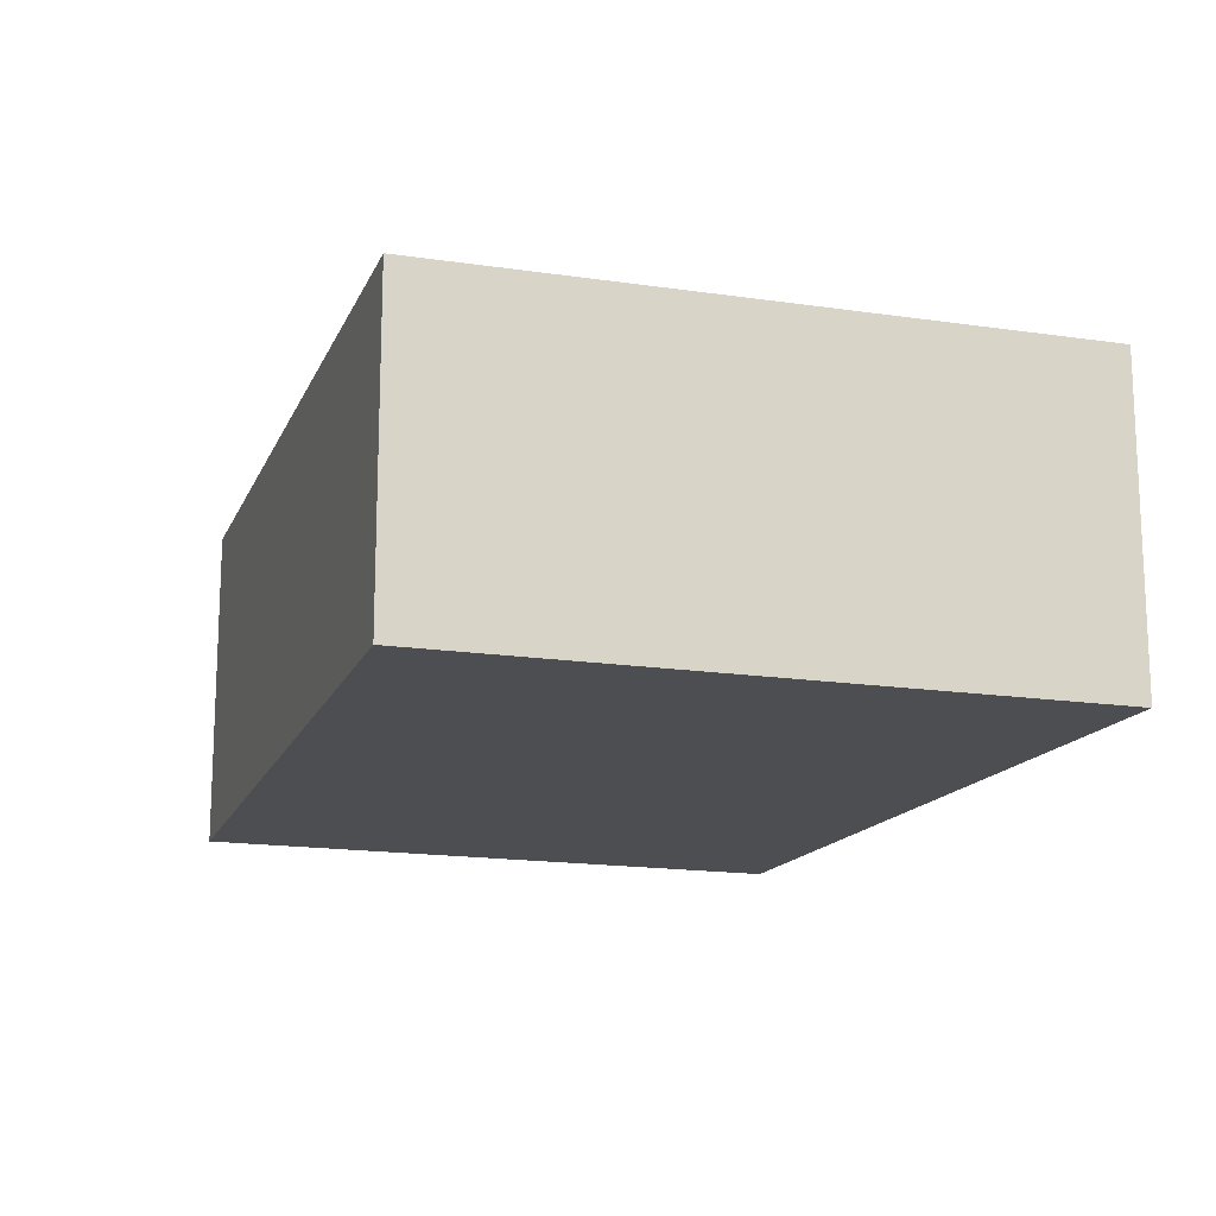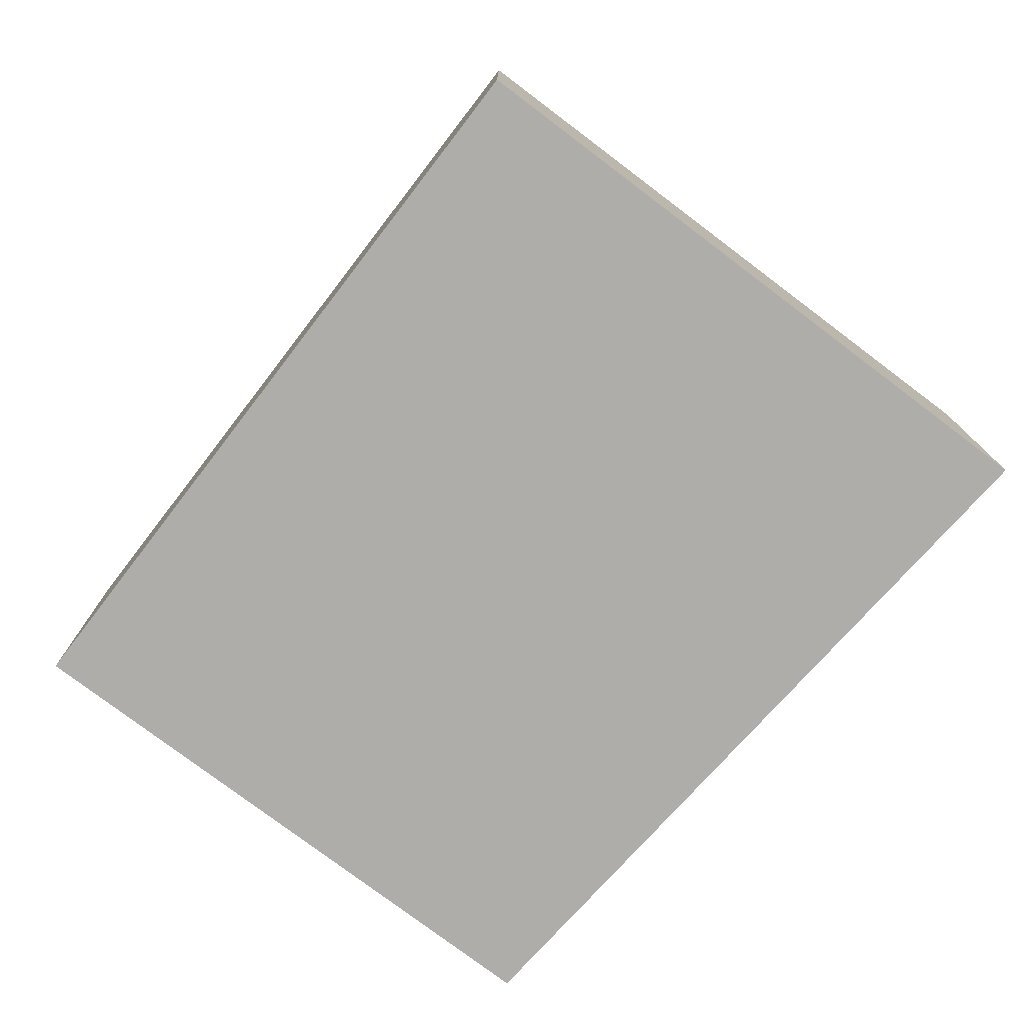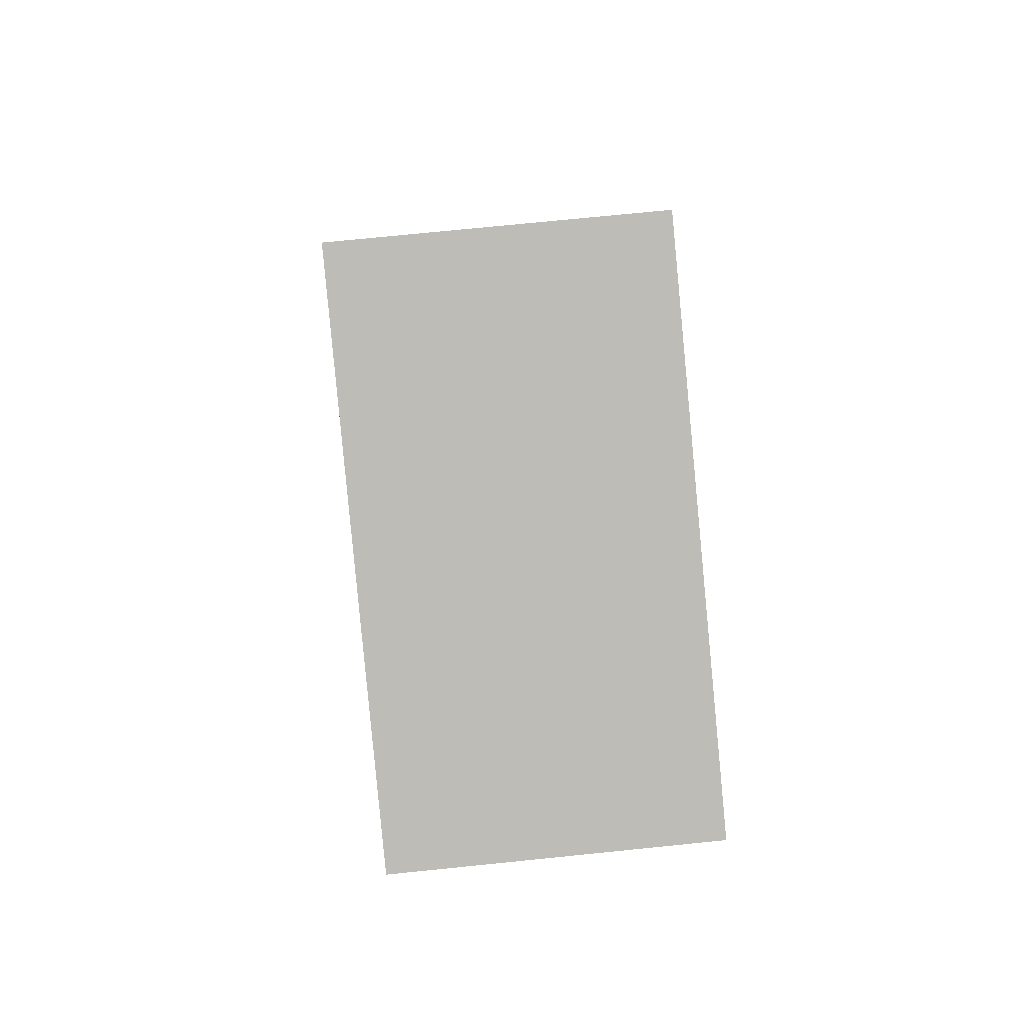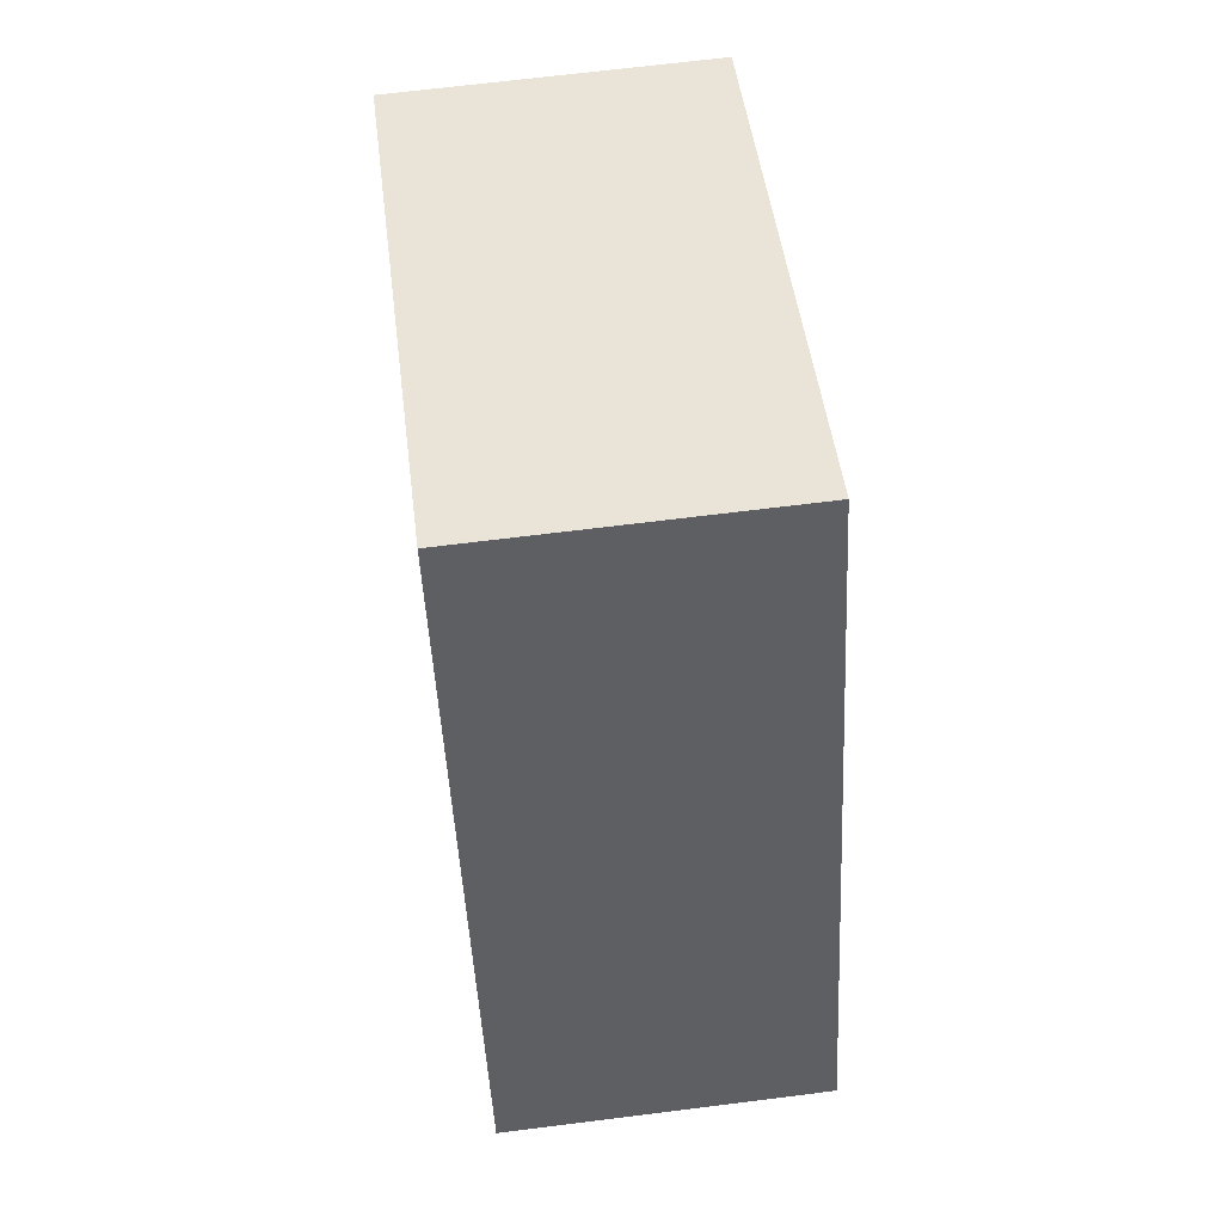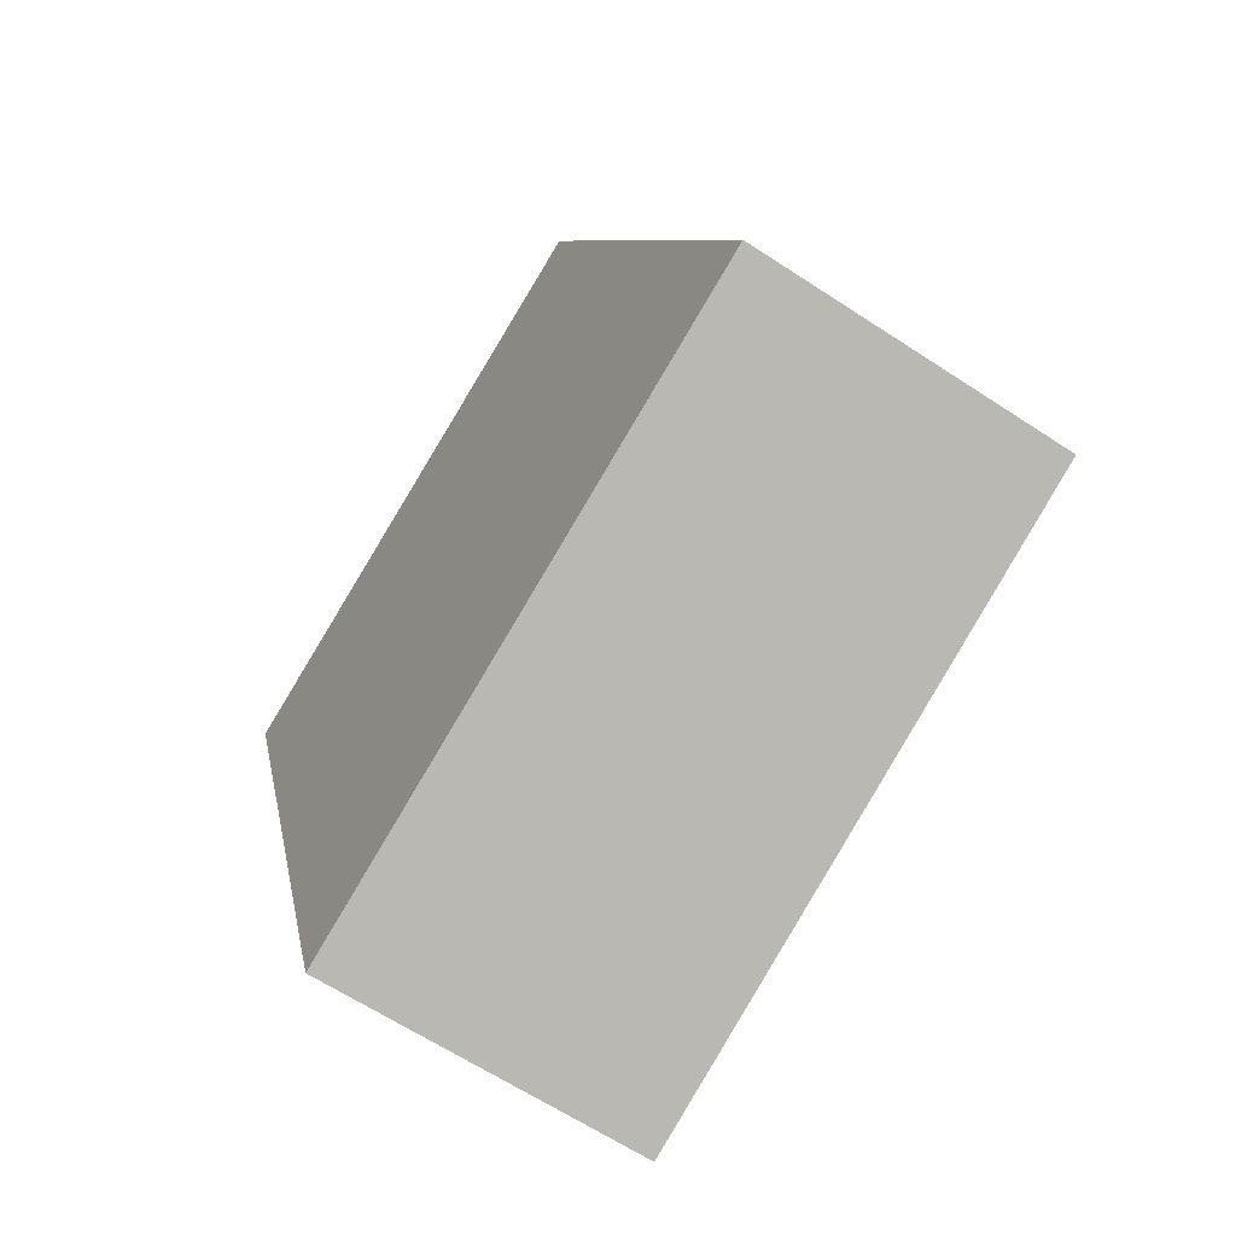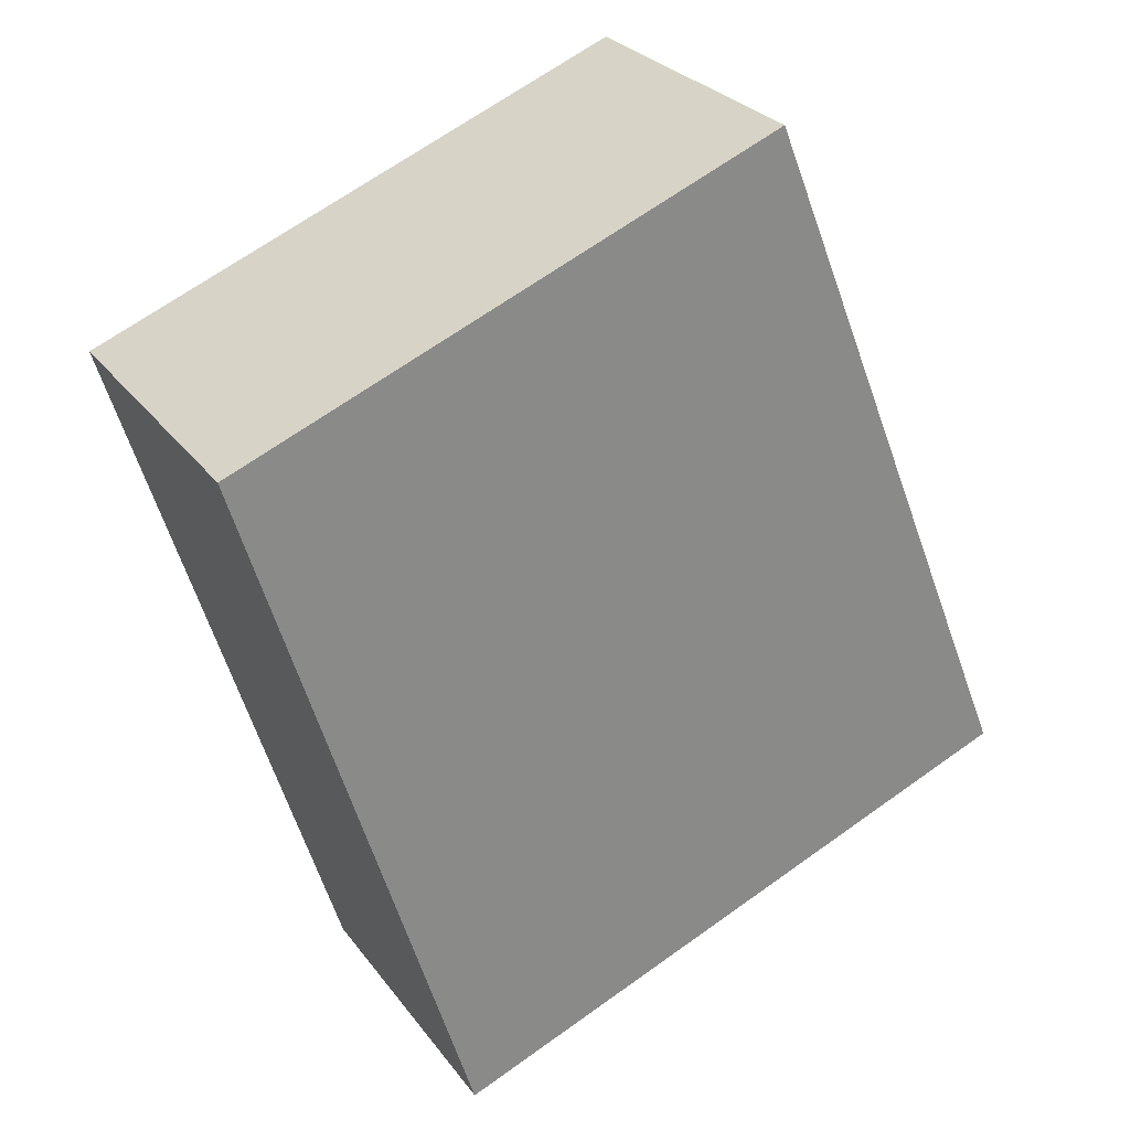
<metadata>
{"format":"obj","ext":"obj","renderer":"f3d","projection":"perspective","resolution":1024,"background":"white","views":[{"elev":-16.7,"azim":140.9,"up":"+Y"},{"elev":-77.4,"azim":120.7,"up":"+Y"},{"elev":73.6,"azim":-95.8,"up":"+Z"},{"elev":67.0,"azim":82.8,"up":"+Z"},{"elev":-63.9,"azim":56.4,"up":"+Z"},{"elev":27.4,"azim":-28.5,"up":"+Z"}]}
</metadata>
<code>
v  8.003 3.135 -4.731
v  7.667 3.135 -3.643
v  8.088 3.135 -4.696
v  2.193 3.135 -7.105
v  5.338 3.135 2.181
v  0 3.135 1.92e-16
v  5.338 -1.335e-16 2.181
v  7.667 2.231e-16 -3.643
v  8.088 2.875e-16 -4.696
v  2.193 4.351e-16 -7.105
v  8.003 2.897e-16 -4.731
v  0 0 0
g defaultobject
f 1 2 3
f 2 1 4
f 2 4 5
f 5 4 6
f 7 2 5
f 2 7 8
f 2 8 3
f 3 8 9
f 9 1 3
f 1 9 4
f 4 9 10
f 10 9 11
f 10 6 4
f 6 10 12
f 12 5 6
f 5 12 7
f 8 11 9
f 11 8 10
f 10 8 7
f 10 7 12

</code>
